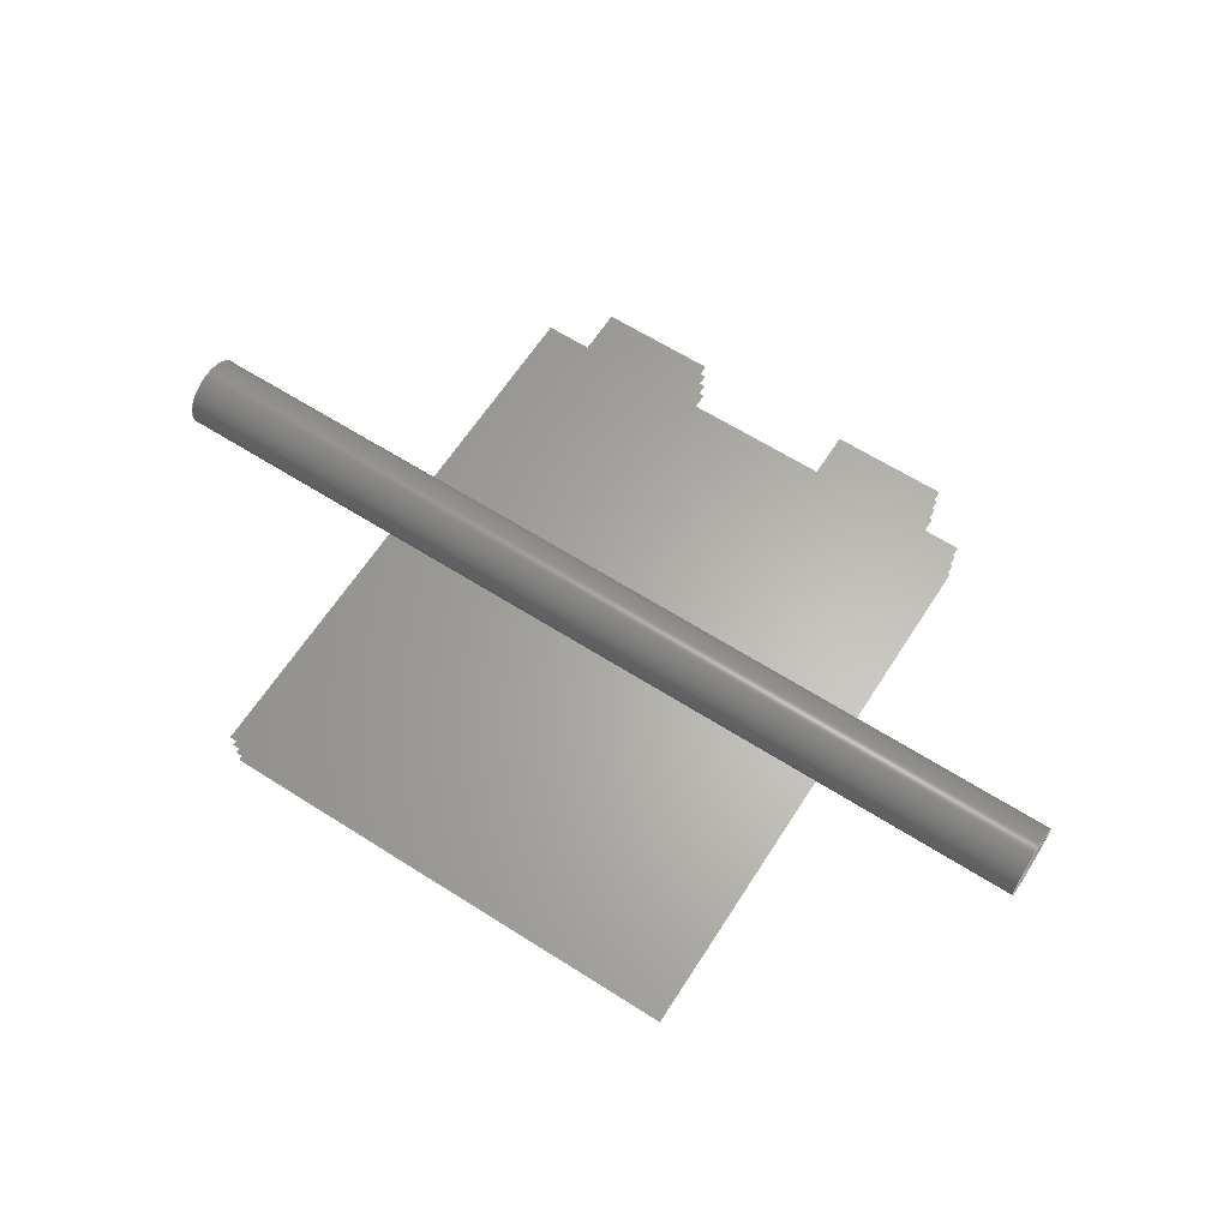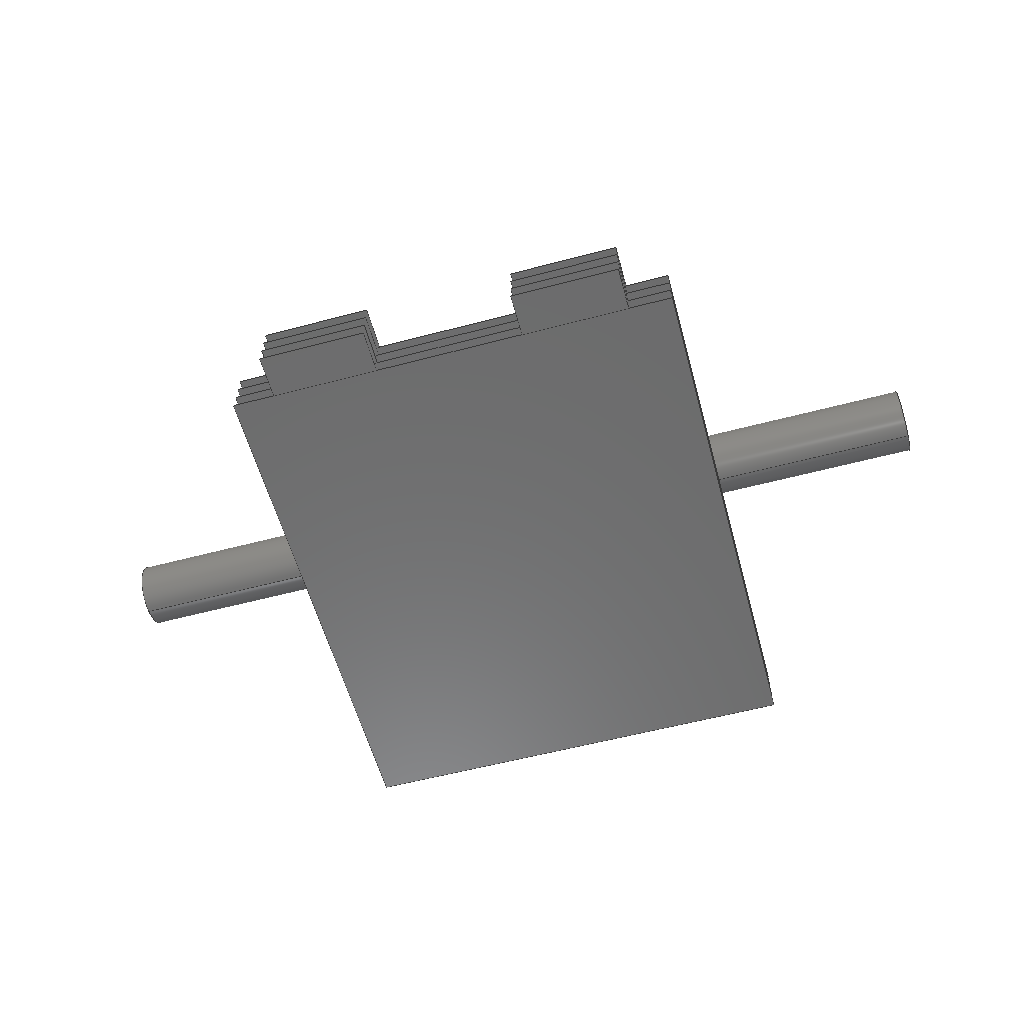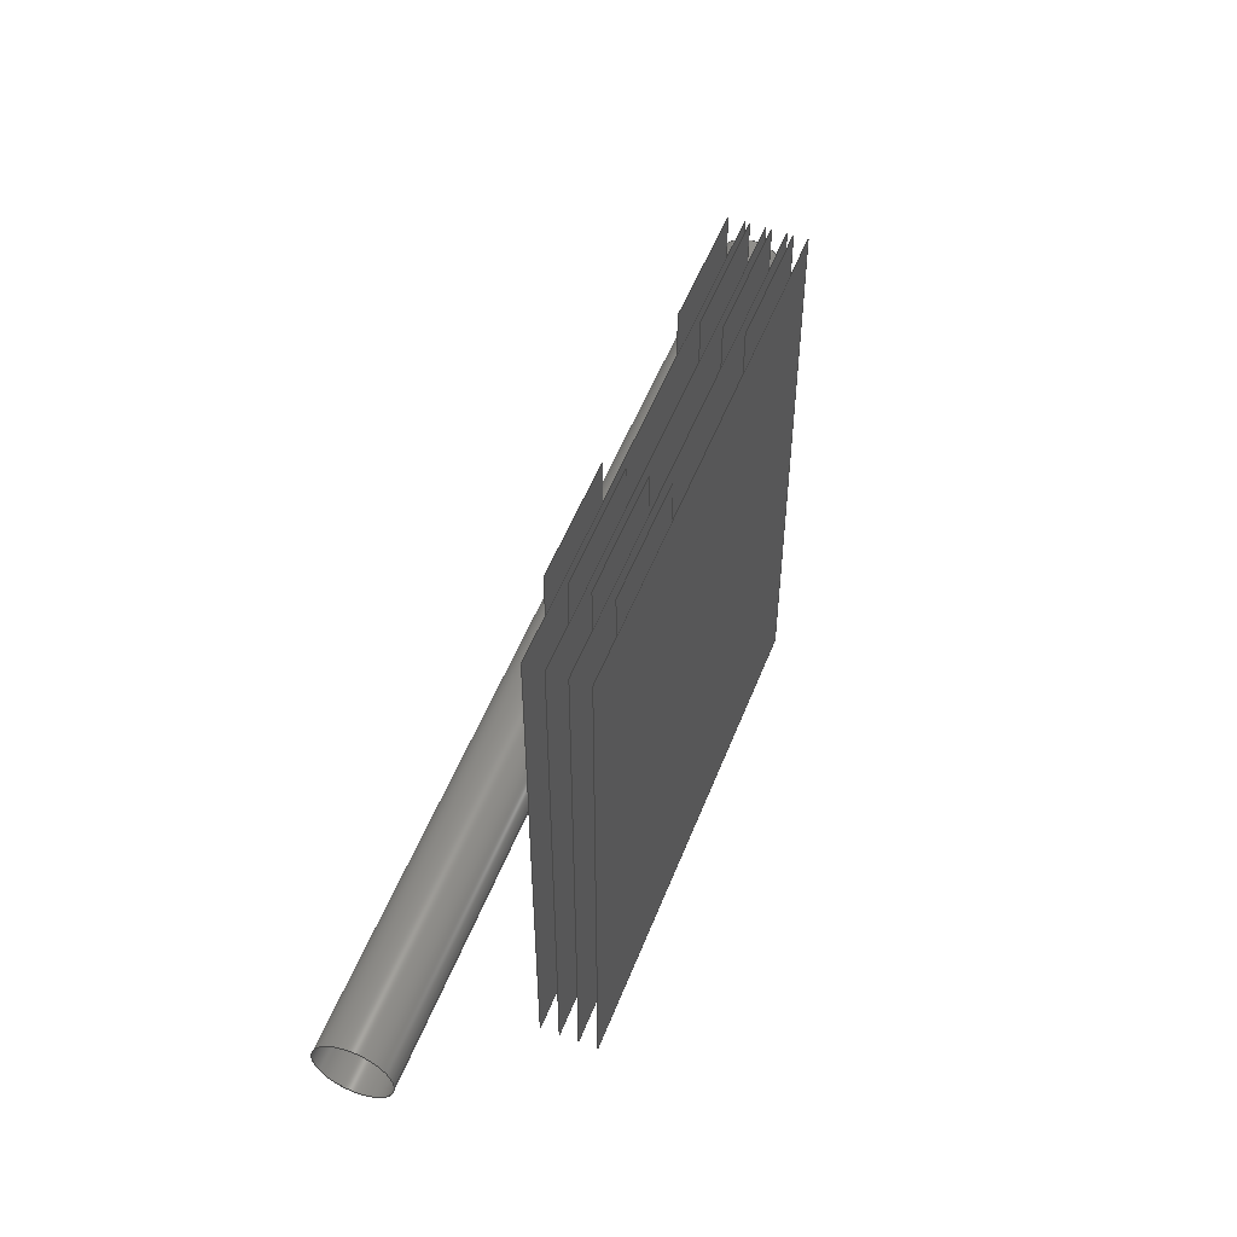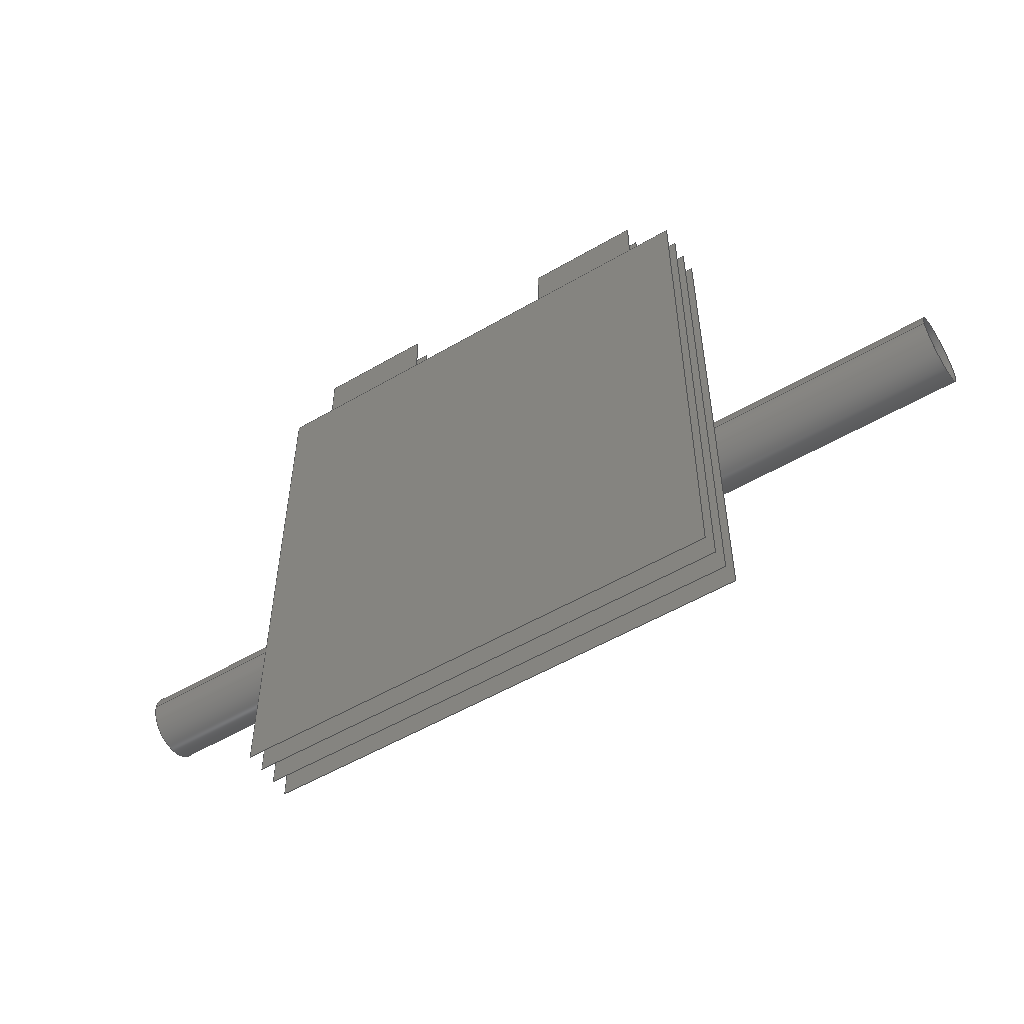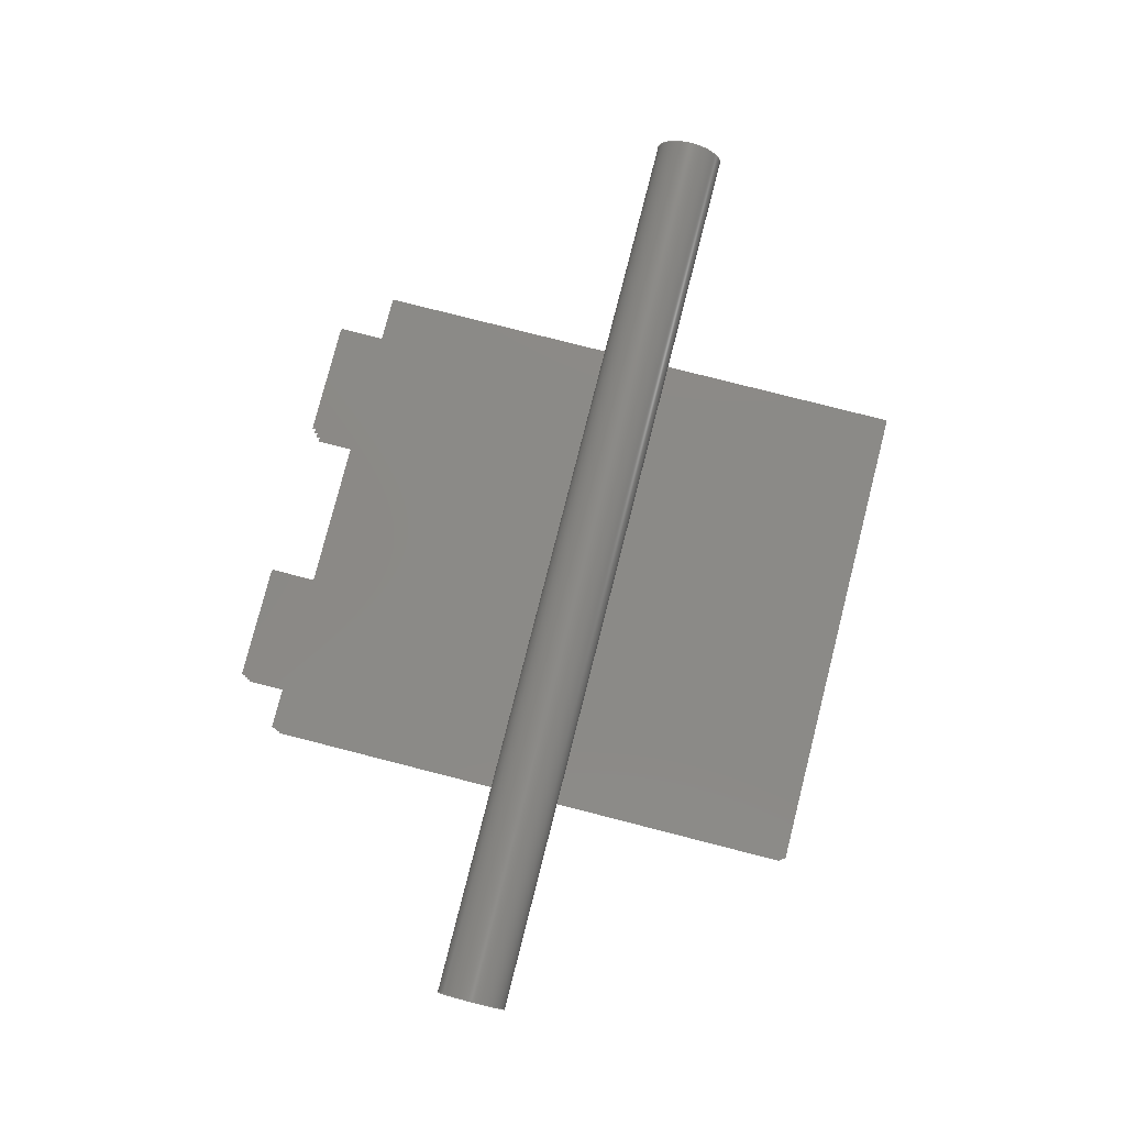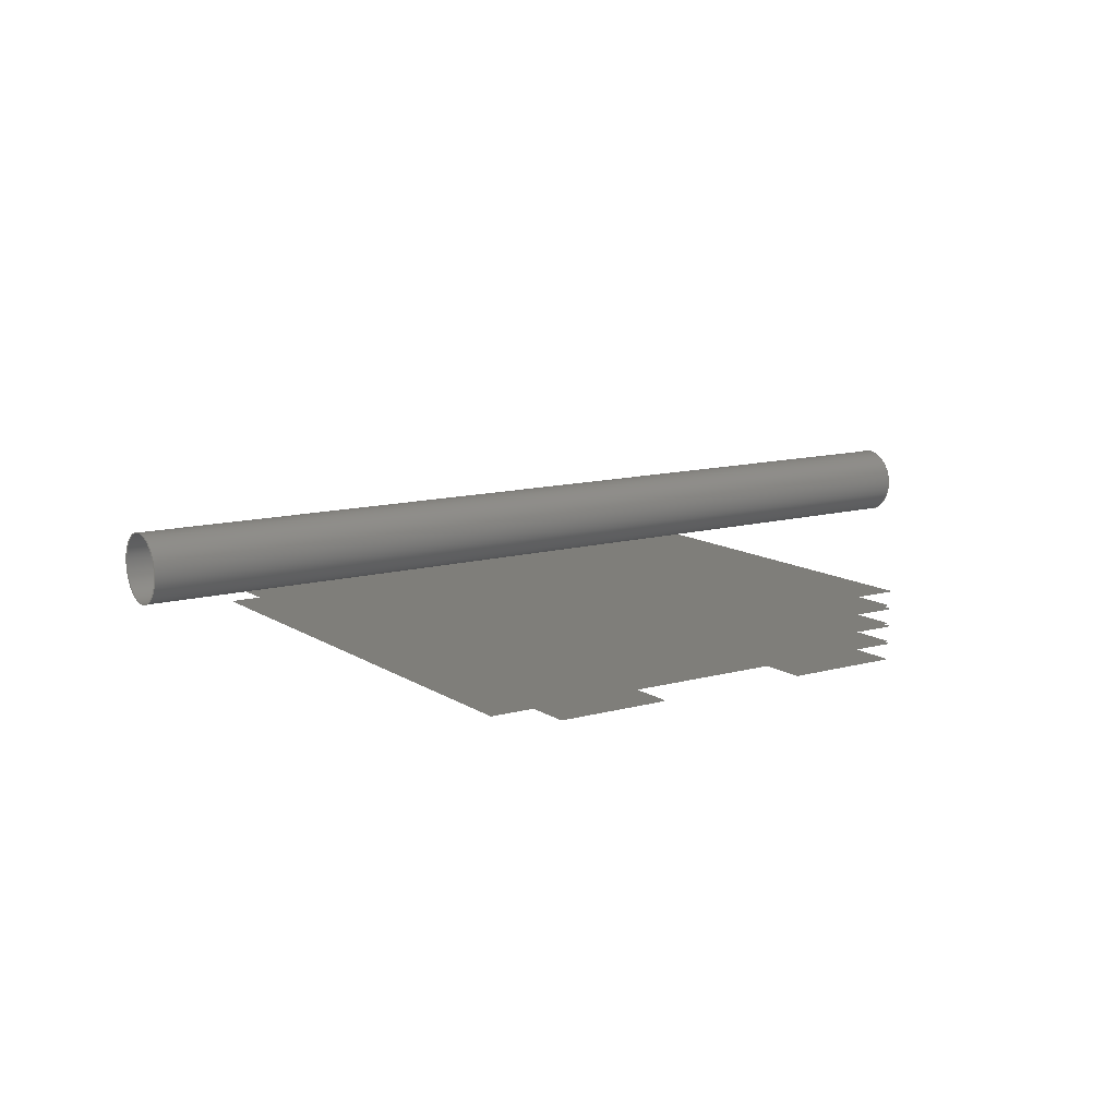
<metadata>
{"format":"iges","ext":"iges","renderer":"f3d","projection":"perspective","resolution":1024,"background":"white","views":[{"elev":63.5,"azim":32.7,"up":"+Z"},{"elev":-58.2,"azim":-164.7,"up":"+Z"},{"elev":52.9,"azim":111.1,"up":"+Y"},{"elev":-54.0,"azim":-148.1,"up":"+Y"},{"elev":78.9,"azim":-75.7,"up":"+Z"},{"elev":11.8,"azim":146.4,"up":"+Z"}]}
</metadata>
<code>
Hypermesh Iges Preprocessor
1H,,1H;,15HHypermesh Model,
84H//Mac/Home/Desktop/VU_AS_Bsp_LiIonCell/Geometry/LiIon_Pouch_Cell_Stac
k_Impactor.iges,20HHyperMesh v17,4Hv1,32,38,6,308,15,
15HHypermesh Model,1,2,2HMM,1,0,0H,0.2,,7HUnknown,7HUnknown,10,0,0H;
     128       1       0       0       1       0       0       000000000
     128       0       4       3       0                       0       0
     406       4       0       0       0       0       0       000010200
     406       0       0       1      15                       0       0
     110       5       0       0       1       0       0       000000000
     110       0       4       1       0                       0       0
     406       6       0       0       0       0       0       000010200
     406       0       0       1      15                       0       0
     110       7       0       0       1       0       0       000000000
     110       0       4       1       0                       0       0
     406       8       0       0       0       0       0       000010200
     406       0       0       1      15                       0       0
     110       9       0       0       1       0       0       000000000
     110       0       4       1       0                       0       0
     406      10       0       0       0       0       0       000010200
     406       0       0       1      15                       0       0
     110      11       0       0       1       0       0       000000000
     110       0       4       1       0                       0       0
     406      12       0       0       0       0       0       000010200
     406       0       0       1      15                       0       0
     110      13       0       0       1       0       0       000000000
     110       0       4       1       0                       0       0
     406      14       0       0       0       0       0       000010200
     406       0       0       1      15                       0       0
     110      15       0       0       1       0       0       000000000
     110       0       4       1       0                       0       0
     406      16       0       0       0       0       0       000010200
     406       0       0       1      15                       0       0
     128      17       0       0       2       0       0       000000000
     128       0       3       3       0                       0       0
     406      20       0       0       0       0       0       000010200
     406       0       0       1      15                       0       0
     128      21       0       0       3       0       0       000000000
     128       0       2       2       0                       0       0
     406      23       0       0       0       0       0       000010200
     406       0       0       1      15                       0       0
     128      24       0       0       4       0       0       000000000
     128       0     -49      13       0                       0       0
     406      37       0       0       0       0       0       000010200
     406       0       0       1      15                       0       0
     126      38       0       0       4       0       0       000000000
     126       0     -49       8       0                       0       0
     406      46       0       0       0       0       0       000010200
     406       0       0       1      15                       0       0
     126      47       0       0       4       0       0       000000000
     126       0     -49       9       0                       0       0
     406      56       0       0       0       0       0       000010200
     406       0       0       1      15                       0       0
     314      57       0       0       0       0       0       000010200
     314       0       0       1       0                       0       0
     128      58       0       0       5       0       0       000000000
     128       0     -63       3       0                       0       0
     406      61       0       0       0       0       0       000010200
     406       0       0       1      15                       0       0
     128      62       0       0       5       0       0       000000000
     128       0     -63       3       0                       0       0
     406      65       0       0       0       0       0       000010200
     406       0       0       1      15                       0       0
     128      66       0       0       5       0       0       000000000
     128       0     -63       3       0                       0       0
     406      69       0       0       0       0       0       000010200
     406       0       0       1      15                       0       0
     314      70       0       0       0       0       0       000010200
     314       0       0       1       0                       0       0
     128      71       0       0       6       0       0       000000000
     128       0     -77       3       0                       0       0
     406      74       0       0       0       0       0       000010200
     406       0       0       1      15                       0       0
     128      75       0       0       6       0       0       000000000
     128       0     -77       3       0                       0       0
     406      78       0       0       0       0       0       000010200
     406       0       0       1      15                       0       0
     128      79       0       0       6       0       0       000000000
     128       0     -77       3       0                       0       0
     406      82       0       0       0       0       0       000010200
     406       0       0       1      15                       0       0
     314      83       0       0       0       0       0       000010200
     314       0       0       1       0                       0       0
     128      84       0       0       7       0       0       000000000
     128       0     -91       3       0                       0       0
     406      87       0       0       0       0       0       000010200
     406       0       0       1      15                       0       0
     128      88       0       0       7       0       0       000000000
     128       0     -91       3       0                       0       0
     406      91       0       0       0       0       0       000010200
     406       0       0       1      15                       0       0
     128      92       0       0       7       0       0       000000000
     128       0     -91       2       0                       0       0
     406      94       0       0       0       0       0       000010200
     406       0       0       1      15                       0       0
     314      95       0       0       0       0       0       000010200
     314       0       0       1       0                       0       0
128,1,1,1,1,1,1,1,0,0,0,0,1,1,0,0,210,210,1,1,1,1,         1
-105,-120,0,-105,120,0,105,-120,0,105,120,0,0,1,         1
0,210,0,1,3;                                                         1
406,1,6Hlvl1.1;                                                        3
110,-105,-120,0,-105,120,0,0,1,7;                                5
406,1,6Hlvl1.2;                                                        7
110,105,-120,0,105,120,0,0,1,11;                                 9
406,1,6Hlvl1.3;                                                       11
110,85,120,0,85,140,0,0,1,15;                                   13
406,1,6Hlvl1.4;                                                       15
110,35,120,0,35,140,0,0,1,19;                                   17
406,1,6Hlvl1.5;                                                       19
110,-35,120,0,-35,140,0,0,1,23;                                 21
406,1,6Hlvl1.6;                                                       23
110,-85,120,0,-85,140,0,0,1,27;                                 25
406,1,6Hlvl1.7;                                                       27
128,1,1,1,1,1,1,1,0,0,0,0,1,1,0,0,50,50,1,1,1,1,          29
-85,120,0,-85,140,0,-35,120,0,                 29
-35,140,0,0,1,0,50,0,1,31;                       29
406,1,6Hlvl2.1;                                                       31
128,1,1,1,1,1,1,1,0,0,0,0,1,1,0,0,50,50,1,1,1,1,35,      33
120,0,35,140,0,85,120,0,85,140,0,0,1,0,50,0,1,35;      33
406,1,6Hlvl3.1;                                                       35
128,8,1,2,1,1,1,0,0,0,0,0,0,1.571,1.571,       37
3.142,3.142,4.712,                   37
4.712,6.283,6.283,                   37
6.283,0,0,400,400,1,0.7071,1,              37
0.7071,1,0.7071,1,0.7071,1,1,       37
0.7071,1,0.7071,1,0.7071,1,          37
0.7071,1,-200,0,34,-200,15,34,-200,15,49,         37
-200,15,64,-200,1.837e-15,64,-200,-15,64,         37
-200,-15,49,-200,-15,34,-200,                    37
-3.674e-15,34,200,0,34,200,15,34,200,15,         37
49,200,15,64,200,1.837e-15,64,200,-15,64,        37
200,-15,49,200,-15,34,200,                       37
-3.674e-15,34,0,6.283,0,400,0,1,39;        37
406,1,12HComponent1.1;                                                39
126,8,2,1,1,0,0,0,0,0,1.571,1.571,             41
3.142,3.142,4.712,                   41
4.712,6.283,6.283,                   41
6.283,1,0.7071,1,0.7071,1,          41
0.7071,1,0.7071,1,200,0,34,200,15,         41
34,200,15,49,200,15,64,200,1.837e-15,64,         41
200,-15,64,200,-15,49,200,-15,34,200,         41
-3.674e-15,34,0,6.283,-1,0,0,0,1,43;      41
406,1,12HComponent1.2;                                                43
126,8,2,1,1,0,0,0,0,0,1.571,1.571,             45
3.142,3.142,4.712,                   45
4.712,6.283,6.283,                   45
6.283,1,0.7071,1,0.7071,1,          45
0.7071,1,0.7071,1,-200,0,34,-200,15,       45
34,-200,15,49,-200,15,64,-200,1.837e-15,64,      45
-200,-15,64,-200,-15,49,-200,-15,34,           45
-200,-3.674e-15,34,0,6.283,-1,0,0,       45
0,1,47;                                                               45
406,1,12HComponent1.3;                                                47
314,98.82,24.31,100;                         49
128,1,1,1,1,1,1,1,0,0,0,0,1,1,0,0,210,210,1,1,1,1,        51
-105,-120,24,-105,120,24,105,-120,24,105,120,24,0,       51
1,0,210,0,1,53;                                                    51
406,1,12HComponent2.1;                                                53
128,1,1,1,1,1,1,1,0,0,0,0,1,1,0,0,50,50,1,1,1,1,          55
-85,120,24,-85,140,24,-35,120,24,              55
-35,140,24,0,1,0,50,0,1,57;                      55
406,1,12HComponent2.2;                                                57
128,1,1,1,1,1,1,1,0,0,0,0,1,1,0,0,50,50,1,1,1,1,35,      59
120,24,35,140,24,85,120,24,85,140,24,0,1,0,50,0,       59
1,61;                                                                 59
406,1,12HComponent2.3;                                                61
314,63.92,48.63,100;                         63
128,1,1,1,1,1,1,1,0,0,0,0,1,1,0,0,210,210,1,1,1,1,        65
-105,-120,16,-105,120,16,105,-120,16,105,120,16,0,       65
1,0,210,0,1,67;                                                    65
406,1,12HComponent3.1;                                                67
128,1,1,1,1,1,1,1,0,0,0,0,1,1,0,0,50,50,1,1,1,1,          69
-85,120,16,-85,140,16,-35,120,16,              69
-35,140,16,0,1,0,50,0,1,71;                      69
406,1,12HComponent3.2;                                                71
128,1,1,1,1,1,1,1,0,0,0,0,1,1,0,0,50,50,1,1,1,1,35,      73
120,16,35,140,16,85,120,16,85,140,16,0,1,0,50,0,       73
1,75;                                                                 73
406,1,12HComponent3.3;                                                75
314,100,70.2,9.02;                          77
128,1,1,1,1,1,1,1,0,0,0,0,1,1,0,0,210,210,1,1,1,1,        79
-105,-120,8,-105,120,8,105,-120,8,105,120,8,0,1,        79
0,210,0,1,81;                                                       79
406,1,12HComponent4.1;                                                81
128,1,1,1,1,1,1,1,0,0,0,0,1,1,0,0,50,50,1,1,1,1,          83
-85,120,8,-85,140,8,-35,120,8,                 83
-35,140,8,0,1,0,50,0,1,85;                       83
406,1,12HComponent4.2;                                                85
128,1,1,1,1,1,1,1,0,0,0,0,1,1,0,0,50,50,1,1,1,1,35,      87
120,8,35,140,8,85,120,8,85,140,8,0,1,0,50,0,1,89;      87
406,1,12HComponent4.3;                                                89
314,78.82,99.61,9.02;              91
S0000001G0000004D0000092P0000095
</code>
